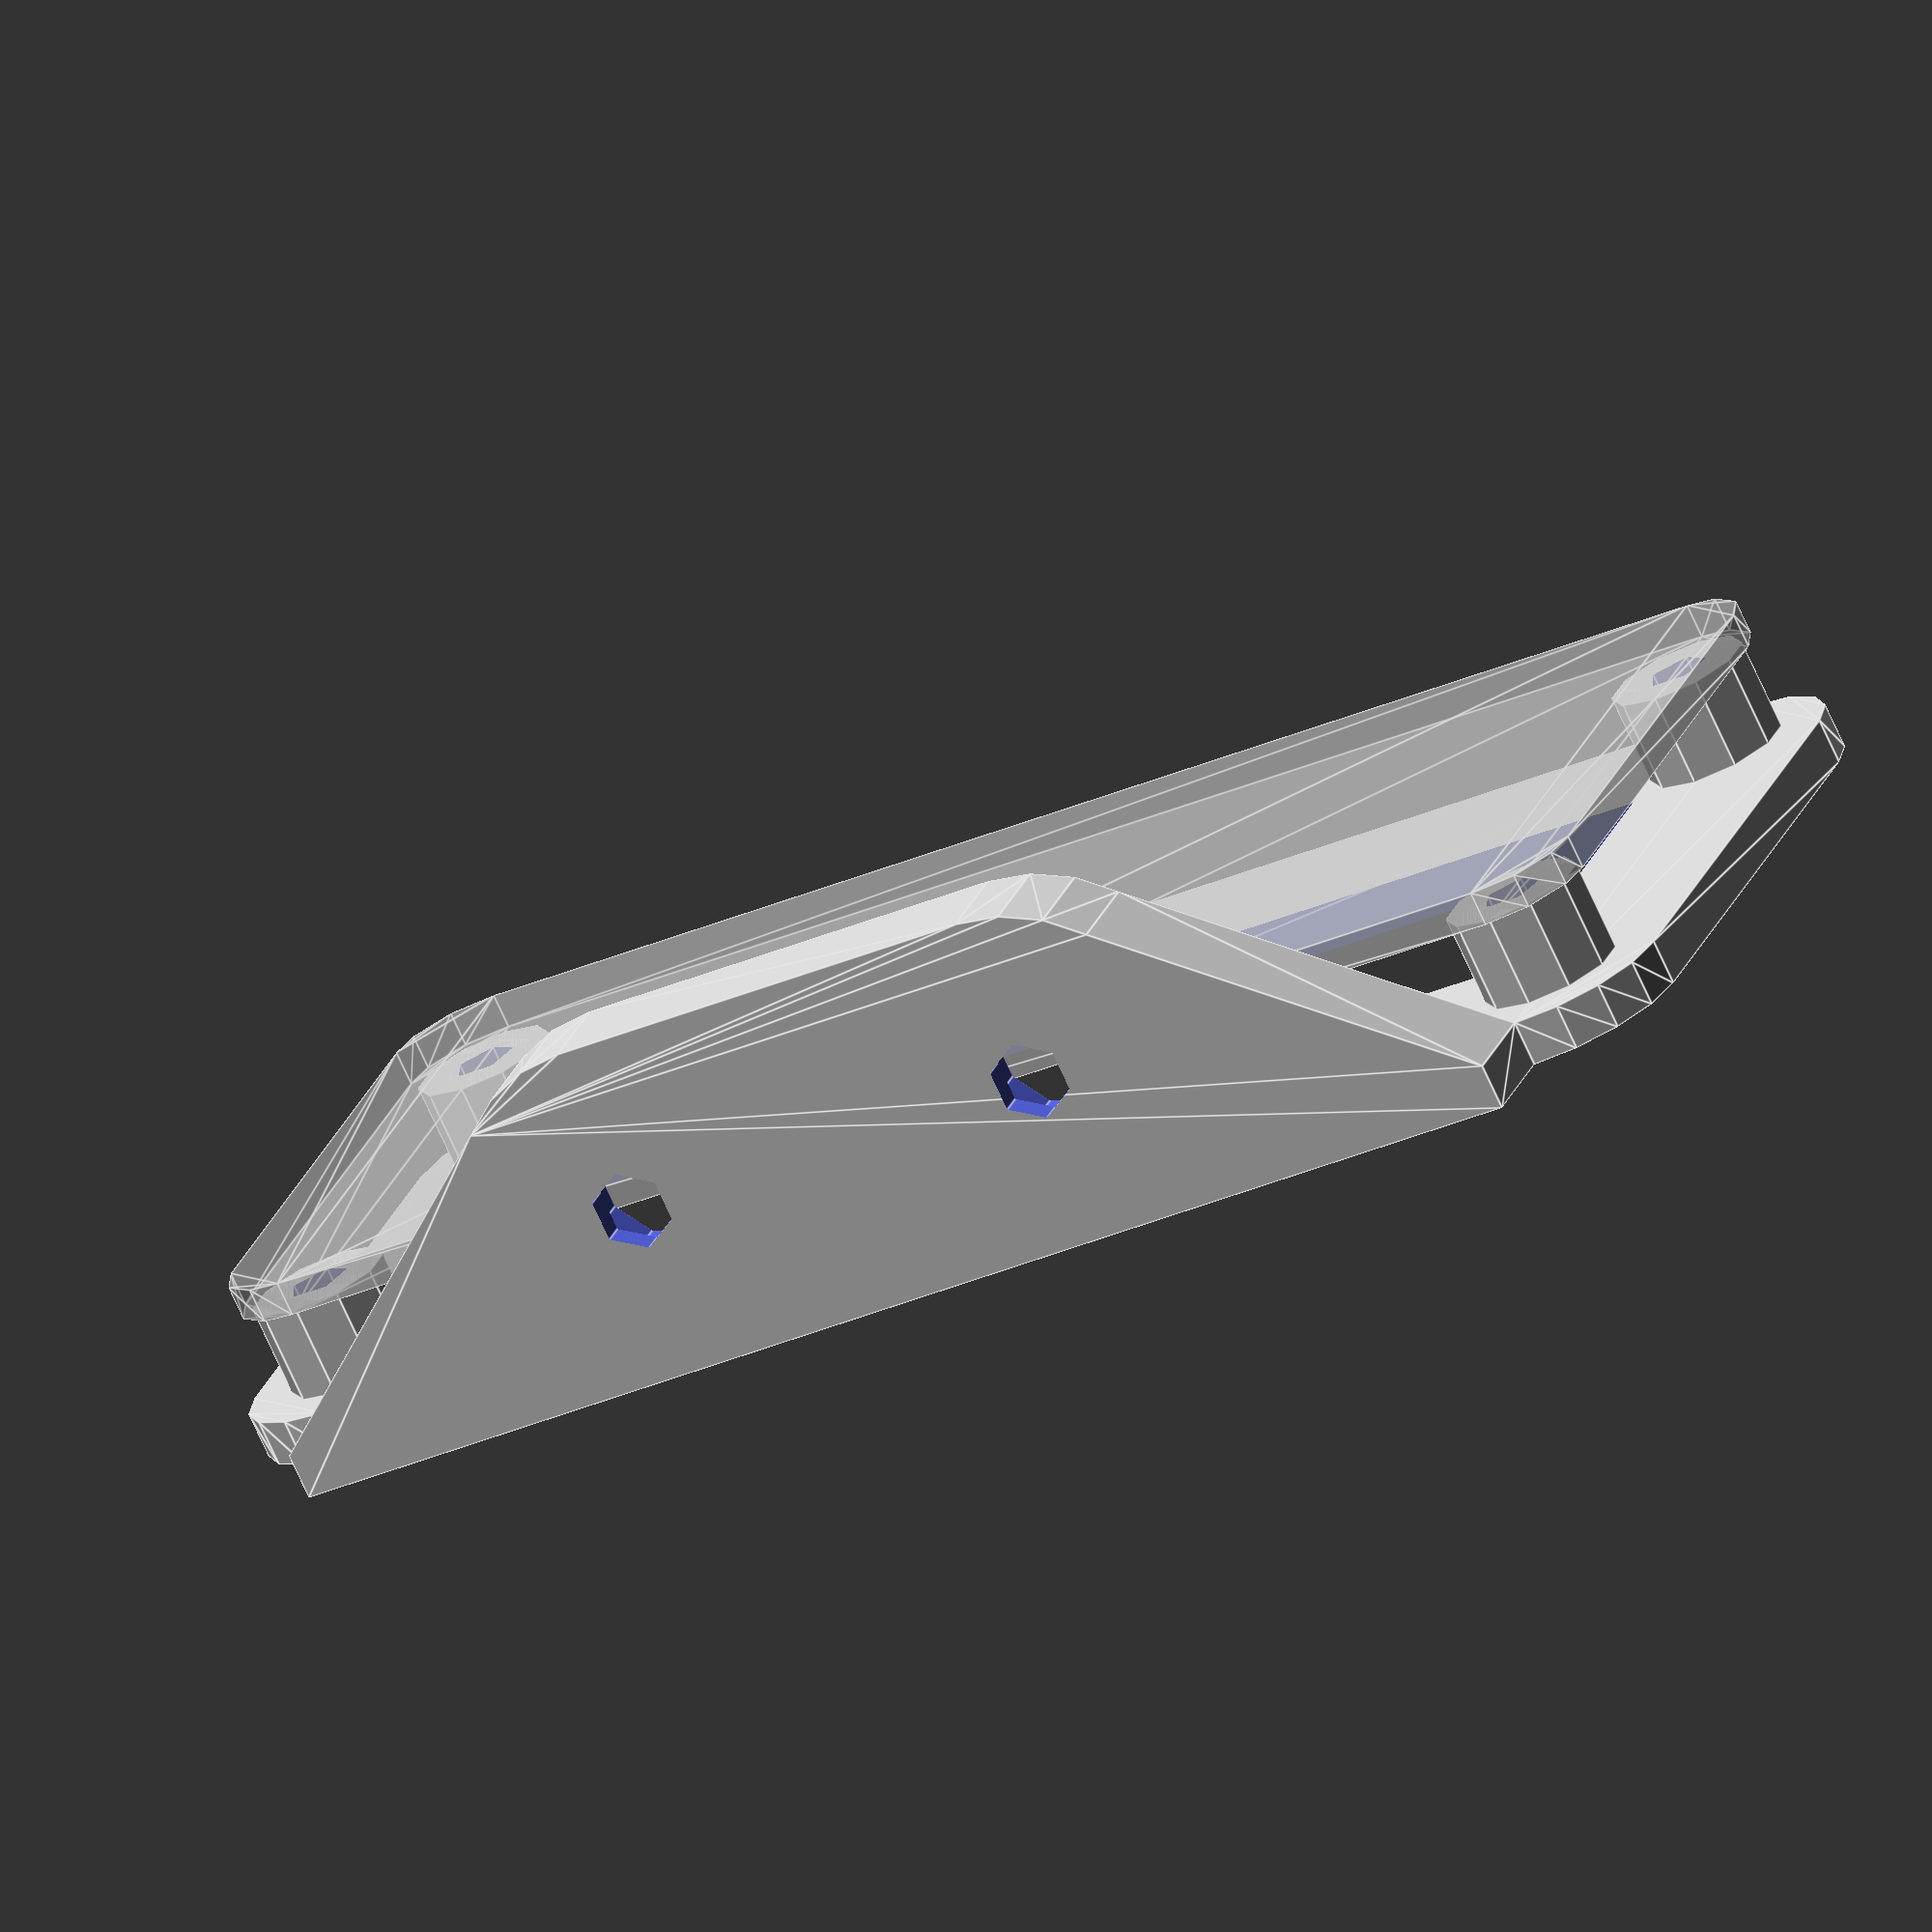
<openscad>

sh=4; //stub height
sd=6; //stub outer diameter
sid= 2.7;//stub inned diameter
od=5; //outer distance
br=5; //braket radius
id=-3; //inner distance
m3i=15; //M3 in (from the sides)
bh=4.5;   // bracket height
bbh=2;   //bottom bracket height

hp= [   
[0,0],
[0,58],
[23,0],
[23,58]
];  // holes position
    
    module roundedCube(d,r){
    hull(){
    translate([+r,+r,0]) cylinder(r=r,h=d[2]);
    translate([d[0]-r,+r,0]) cylinder(r=r,h=d[2]);
    translate([+r,d[1]-r,0]) cylinder(r=r,h=d[2]);
    translate([d[0]-r,d[1]-r,0]) cylinder(r=r,h=d[2]);
    }
    }
module hexM3screw (h){
   cylinder(d=3.5,h=h);
    translate([0,0,h-3.5])
        cylinder(d=6,h=3.5);
} 

module backet (S){
    holepos=[1/3,2/3];
    difference(){
        //cube(S);
        hull(){
            for (i = holepos){
                translate([0,S[1]*i,S[2]/2]) rotate([0,90,0])
                  cylinder(d=S[2],h=S[0]);
            }
            for (i=[0,S[1]-1]){
                translate ([0,i,0]) cube([S[0],1,bbh]);
            }
        }
        //bracet Holes
        for (i = holepos)  {
            translate([-1,S[1]*i,S[2]/2]) 
                rotate([0,90,0]) hexM3screw(h=S[0]+1.1);
        }
    }
}
    
module boardHull(hp, h, d=0,r=0){
    maxx = max([for (i=hp) i[0]]);
    maxy = max([for (i=hp) i[1]]);
    linear_extrude(height=h) 
        offset(r=r) offset(delta=d) 
            square([maxx,maxy]);
}
    
%translate([0,0,sh])boardHull(hp,1.5,r=3.5);
maxy = max([for (i=hp) i[1]]);
difference(){
    union(){
        translate([0,0,-bbh])
            boardHull(hp,bbh,od-br,br);
        for (p=hp){
            translate([p[0],p[1],0]) cylinder(d=sd,h=sh);
        }
        translate([-od-bh,-od+br,-bbh]) 
        backet([bh,maxy+od*2-2*br,m3i]);
    }
    // open bottom
    translate([0,0,-bbh-1])
        boardHull(hp,bbh+2,r=id);
    //passthrough holes
    for (p=hp){
        translate([p[0],p[1],-bbh-1]) cylinder(d=sid,h=sh+bbh+2);
    }
}
</openscad>
<views>
elev=253.4 azim=109.3 roll=155.5 proj=o view=edges
</views>
